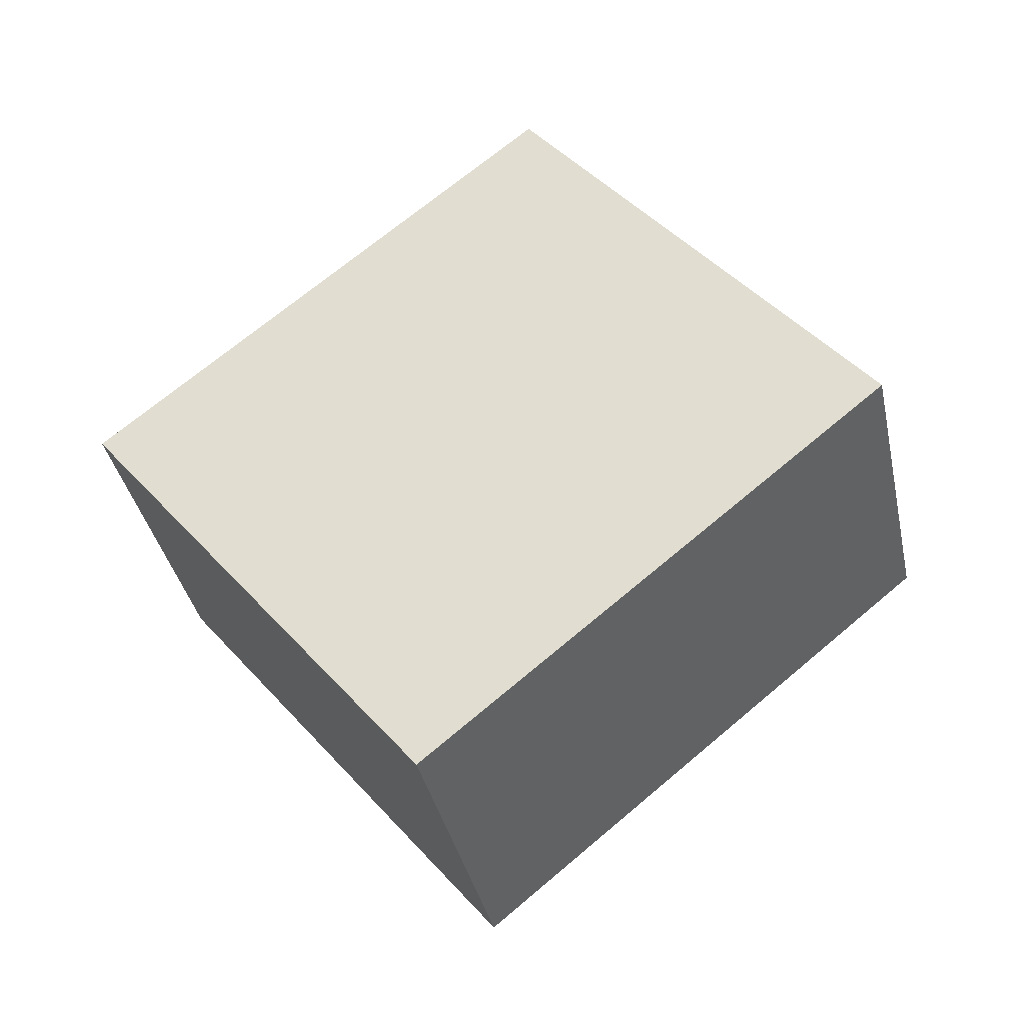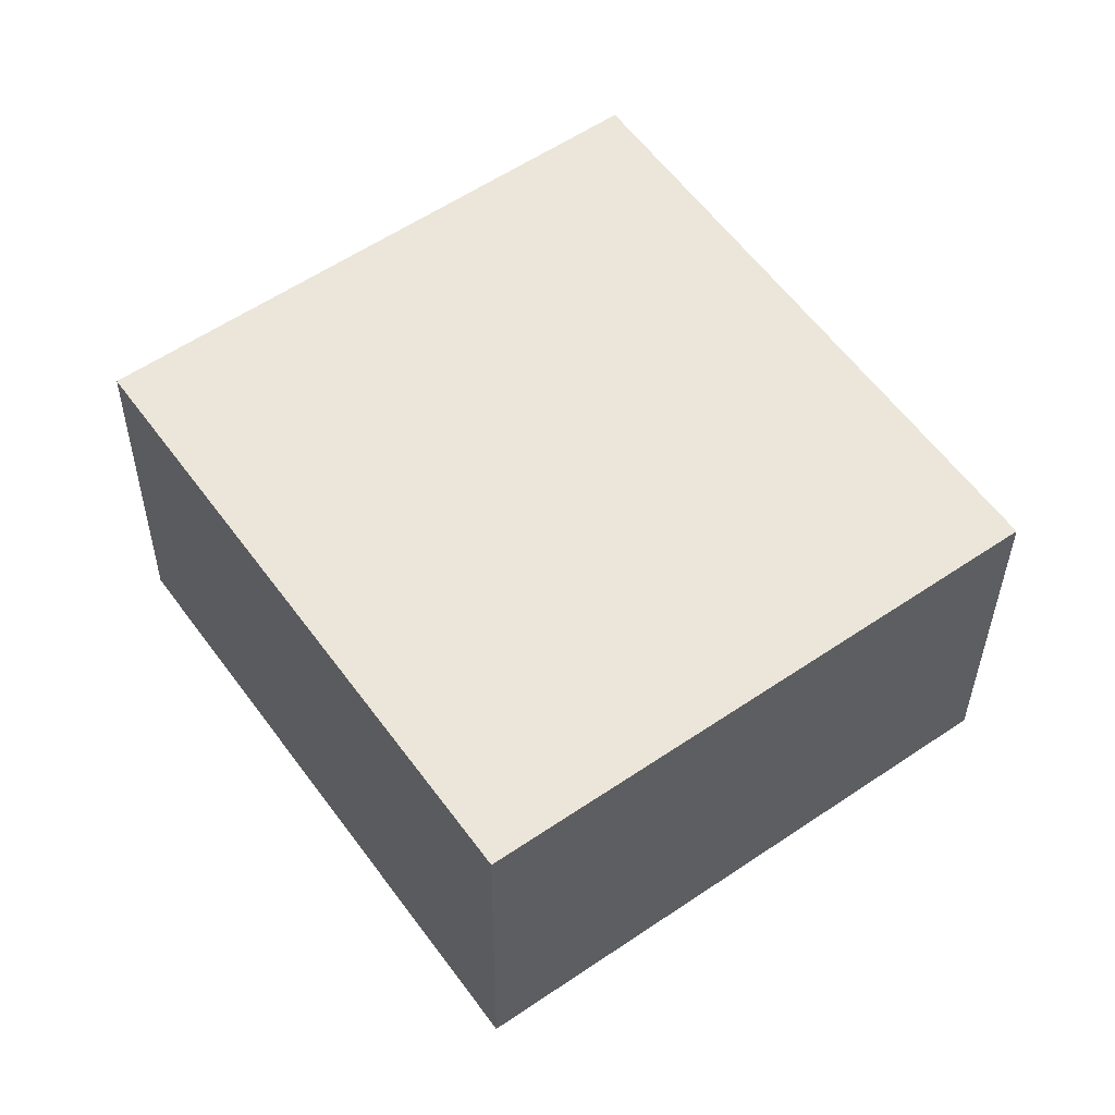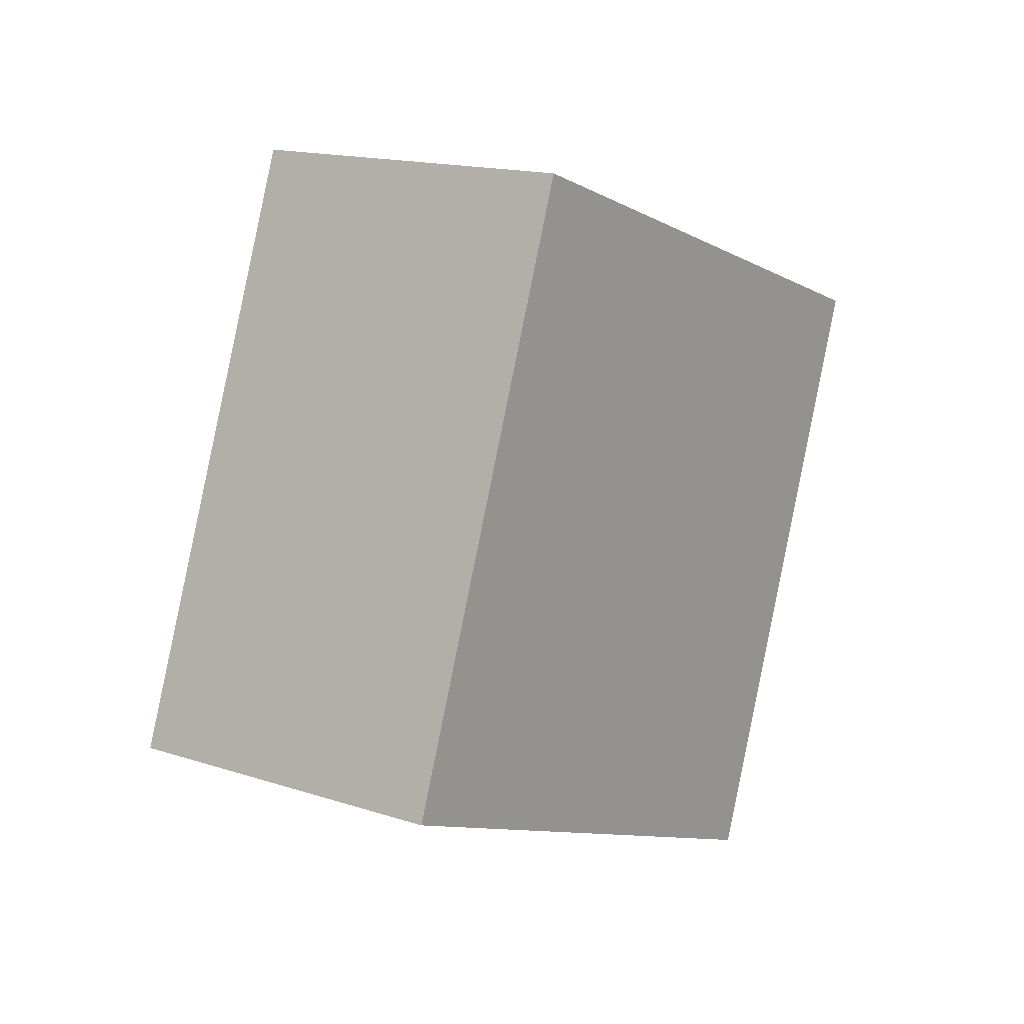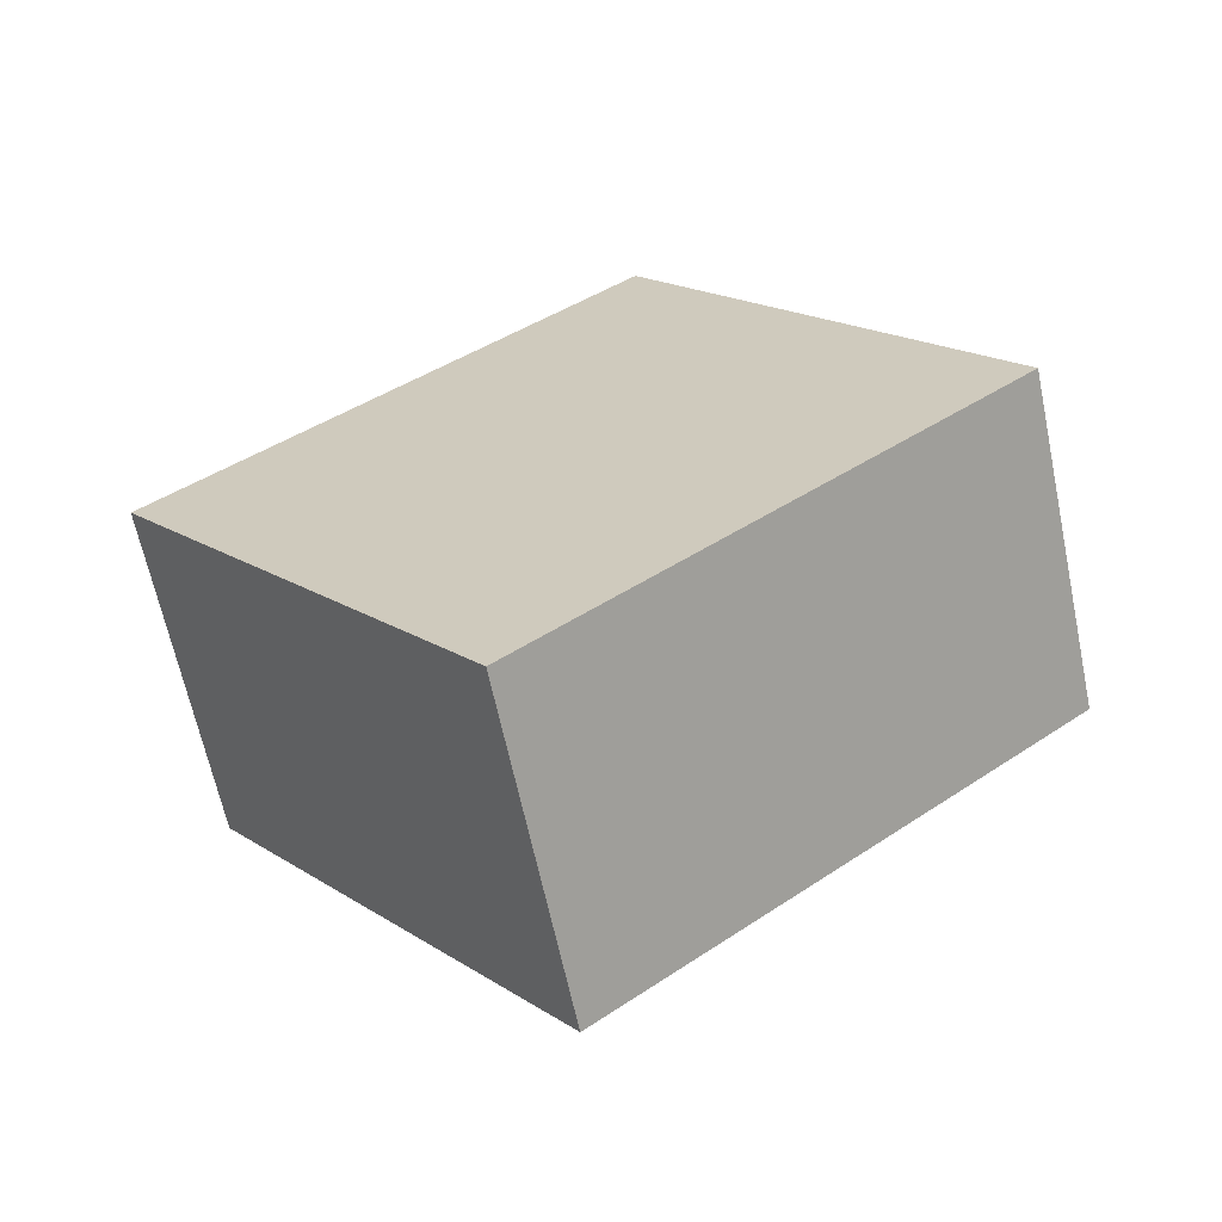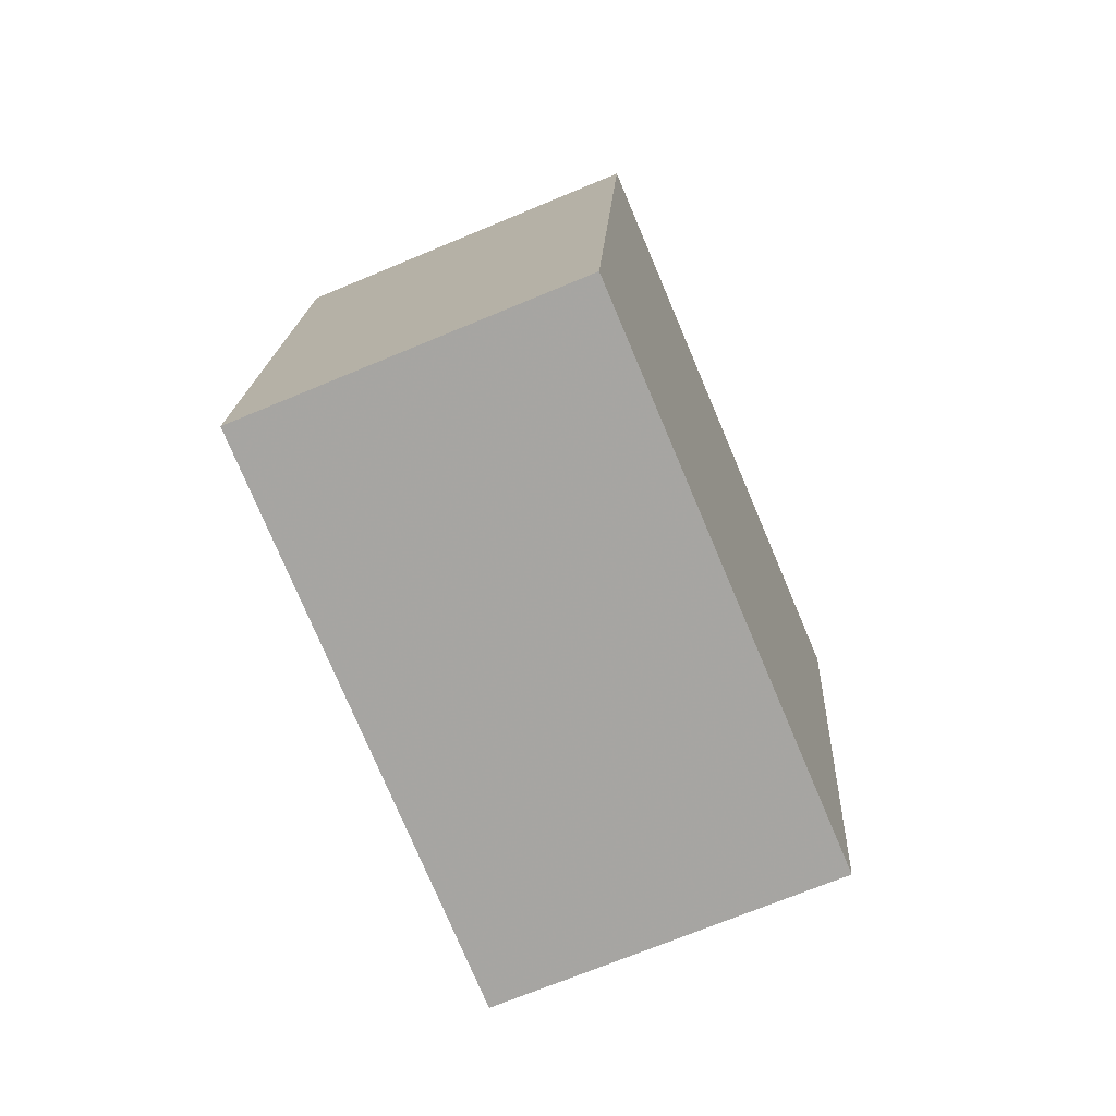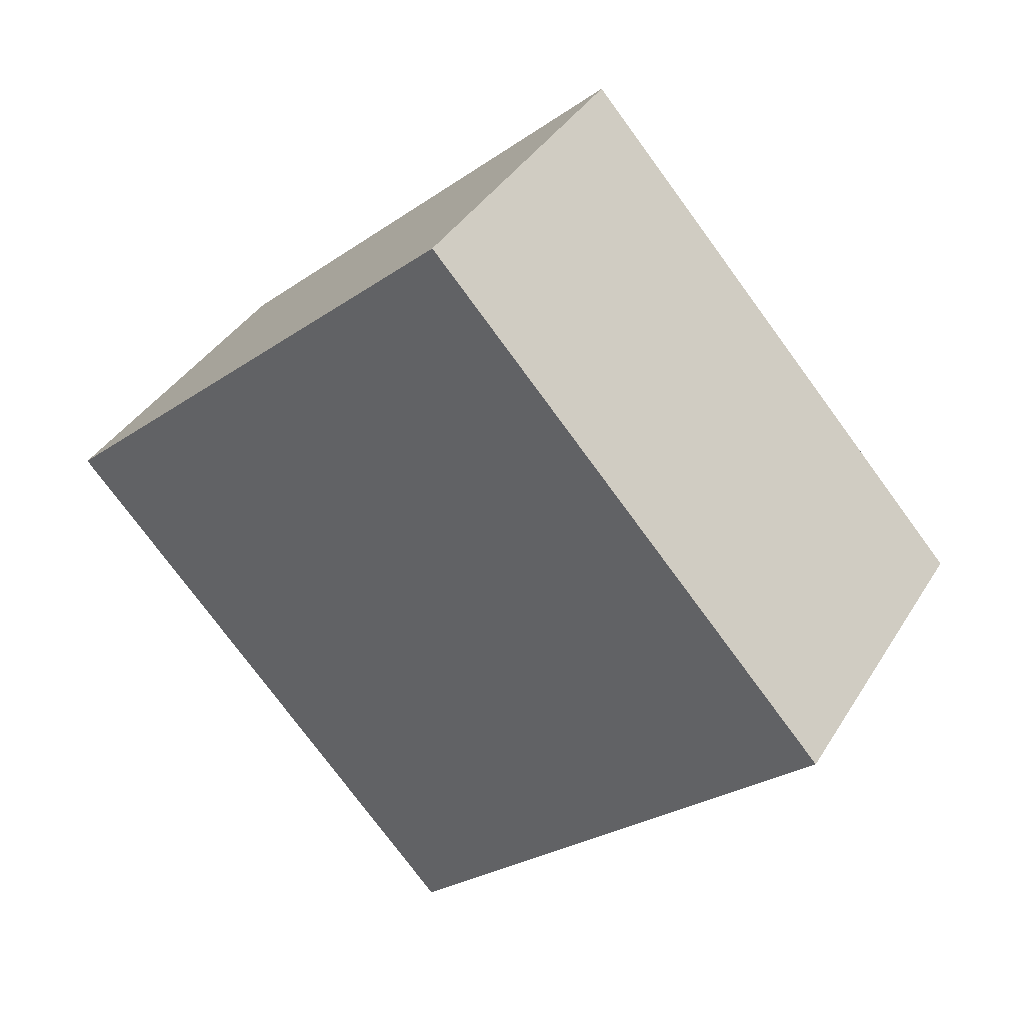
<metadata>
{"format":"obj","ext":"obj","renderer":"f3d","projection":"perspective","resolution":1024,"background":"white","views":[{"elev":57.2,"azim":-93.4,"up":"+Y"},{"elev":-44.5,"azim":174.9,"up":"+Z"},{"elev":34.3,"azim":-59.8,"up":"+Z"},{"elev":30.3,"azim":-92.6,"up":"+Y"},{"elev":-37.1,"azim":-74.7,"up":"+Z"},{"elev":24.3,"azim":-156.2,"up":"+Z"}]}
</metadata>
<code>
v -0.06594 0.4863 0.7058
v -0.118 -0.153 0.8376
v 0.8059 0.2871 0.08441
v 0.7538 -0.3522 0.2162
v -0.7538 0.3522 -0.2162
v -0.8059 -0.2871 -0.08441
v 0.118 0.153 -0.8376
v 0.06594 -0.4863 -0.7058
f 2 4 1
f 5 2 1
f 1 4 3
f 3 5 1
f 2 8 4
f 6 2 5
f 6 8 2
f 4 8 3
f 7 5 3
f 3 8 7
f 7 6 5
f 8 6 7

</code>
